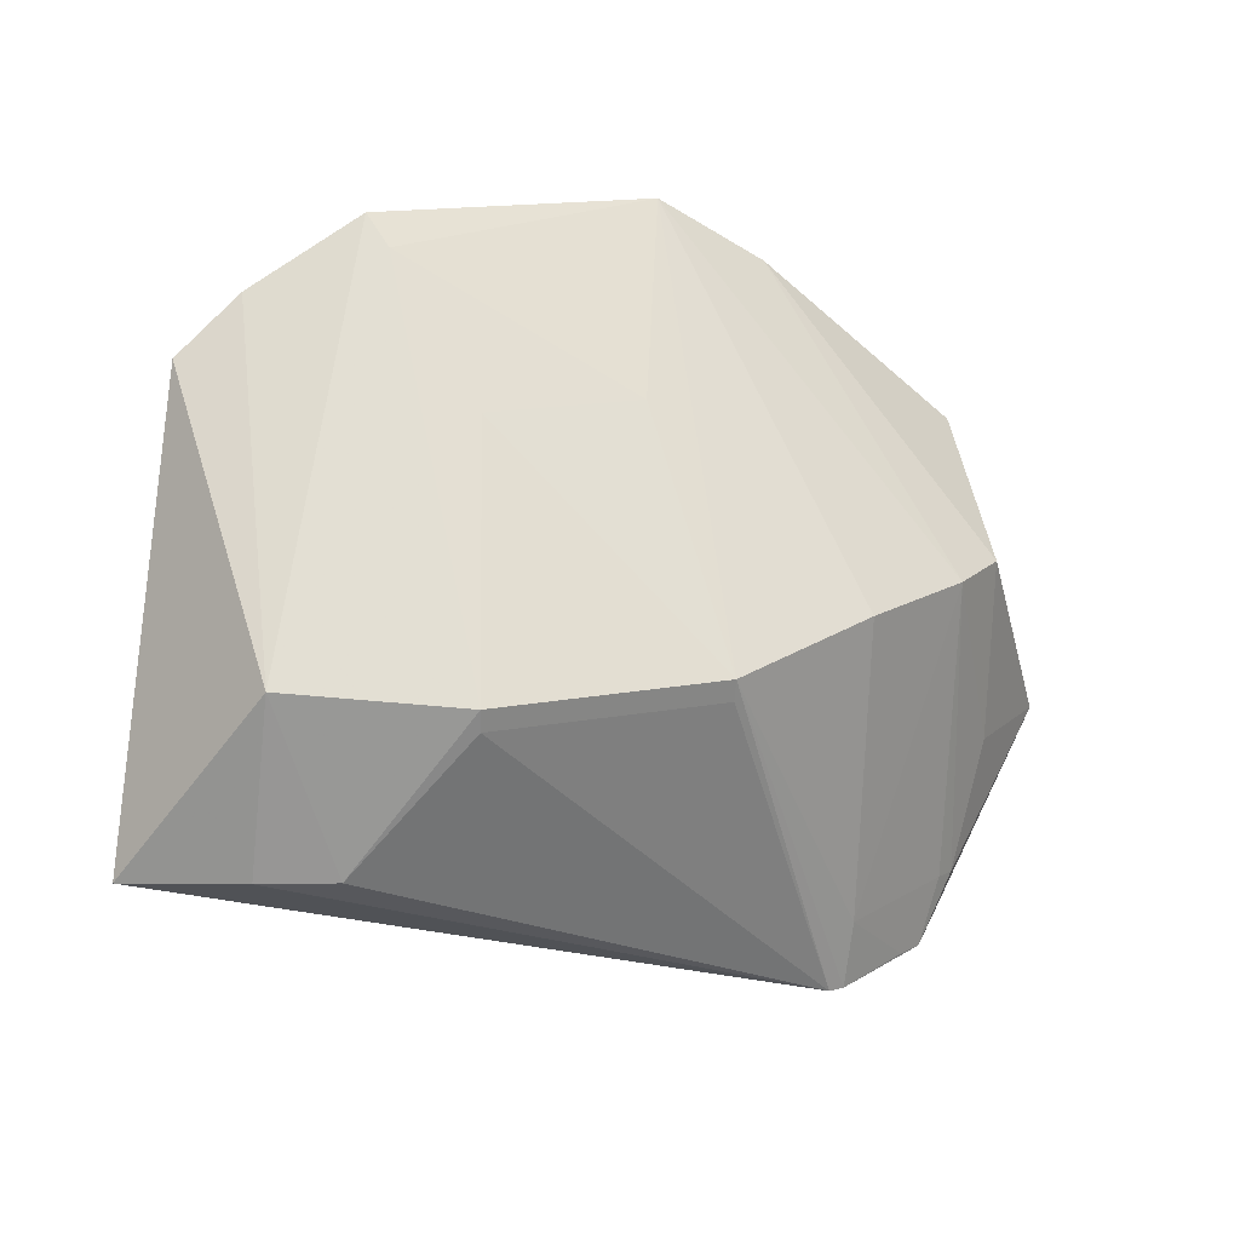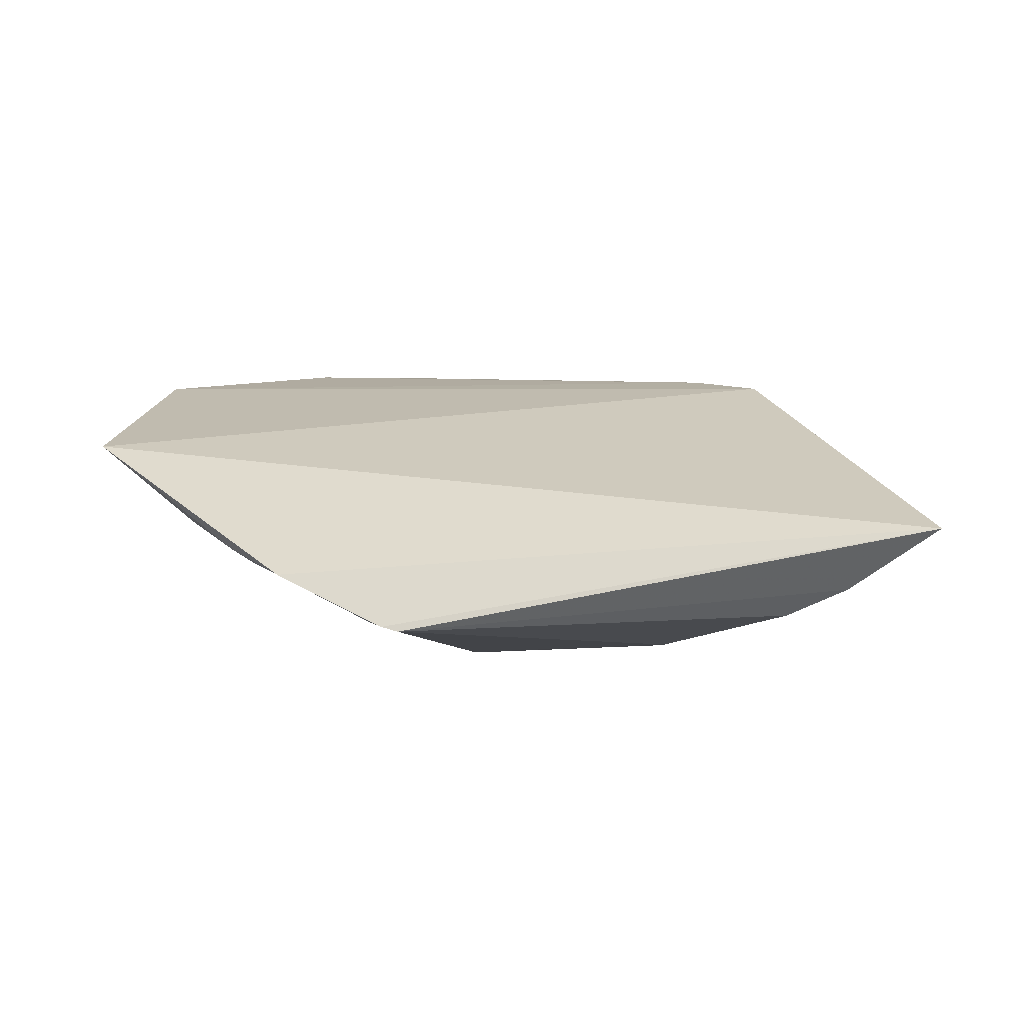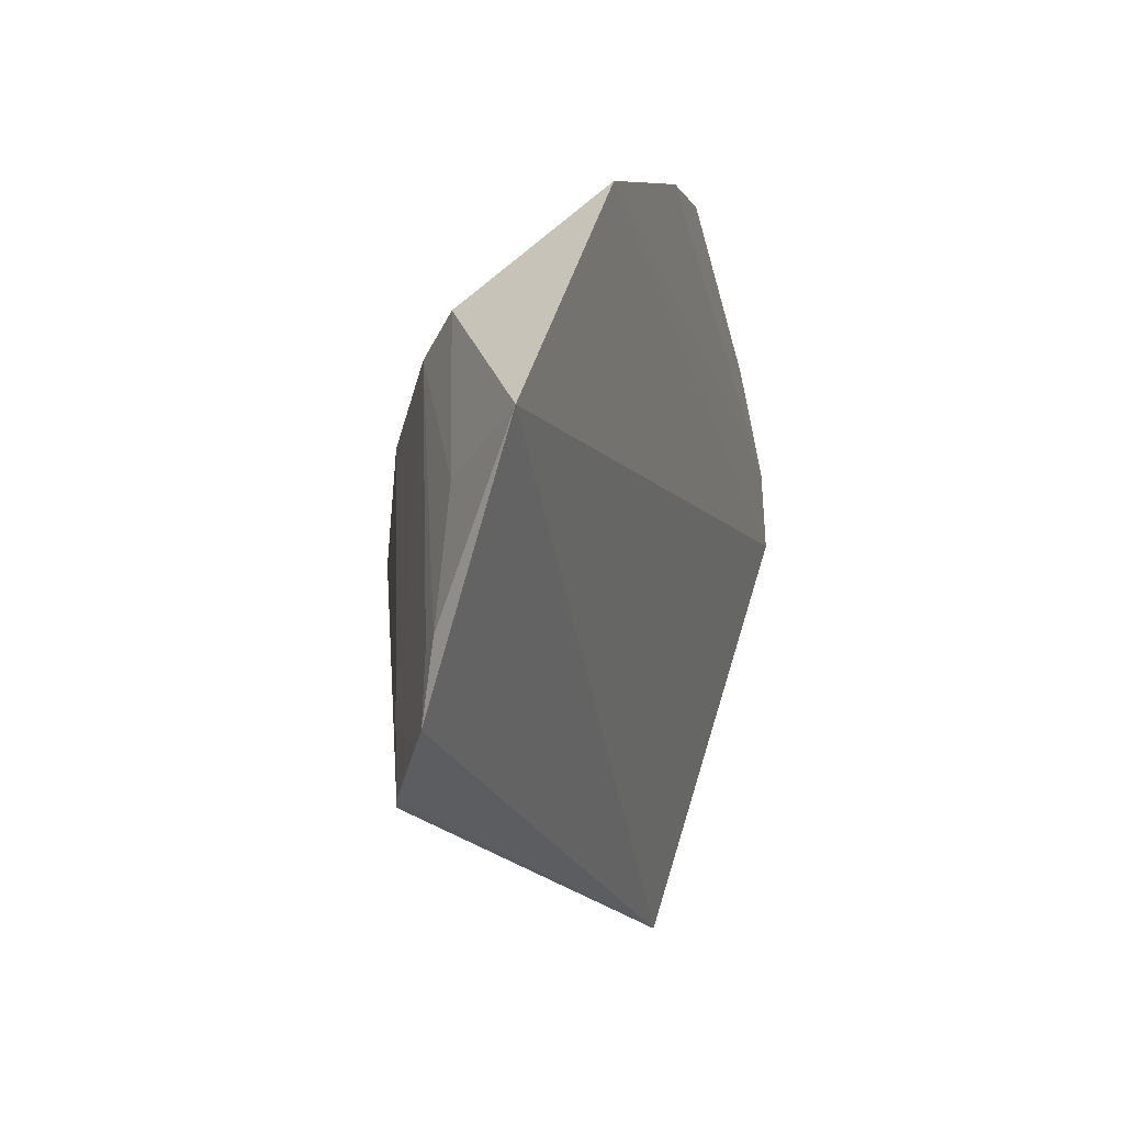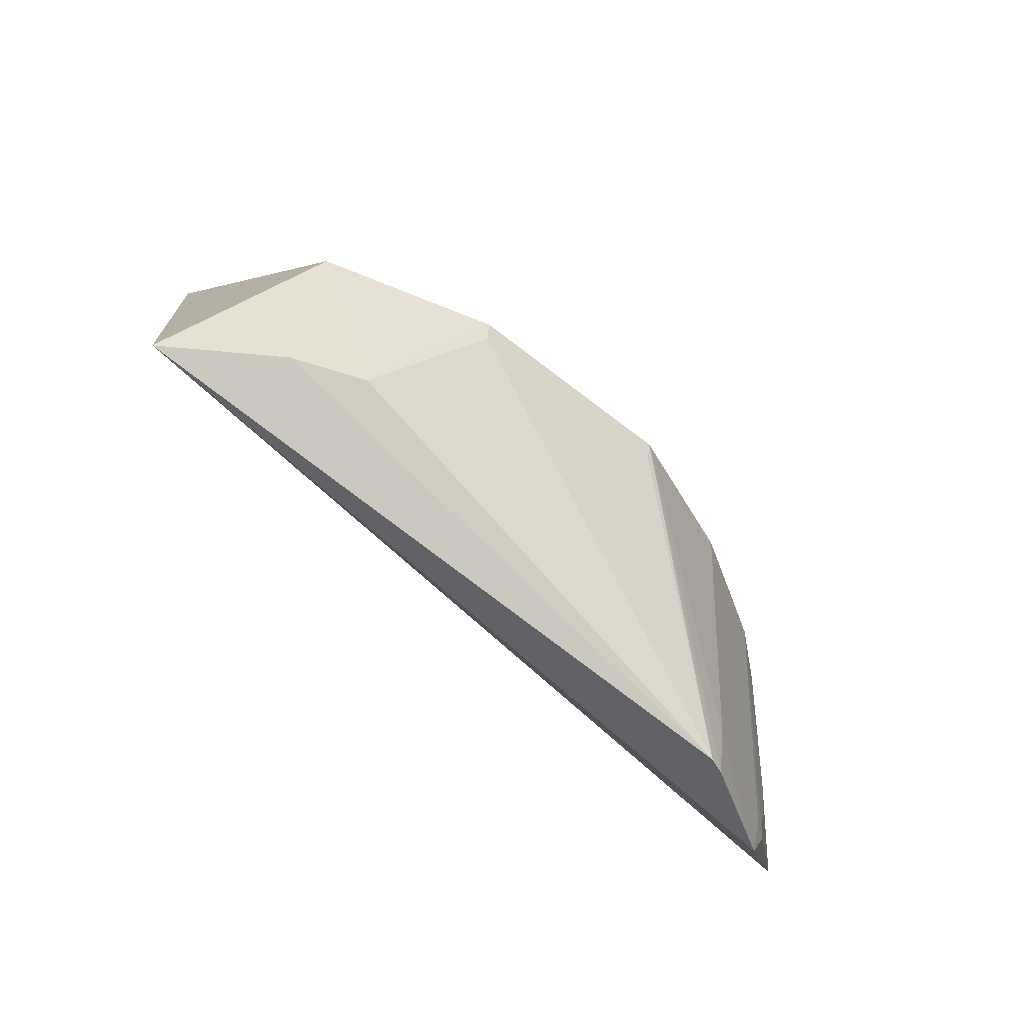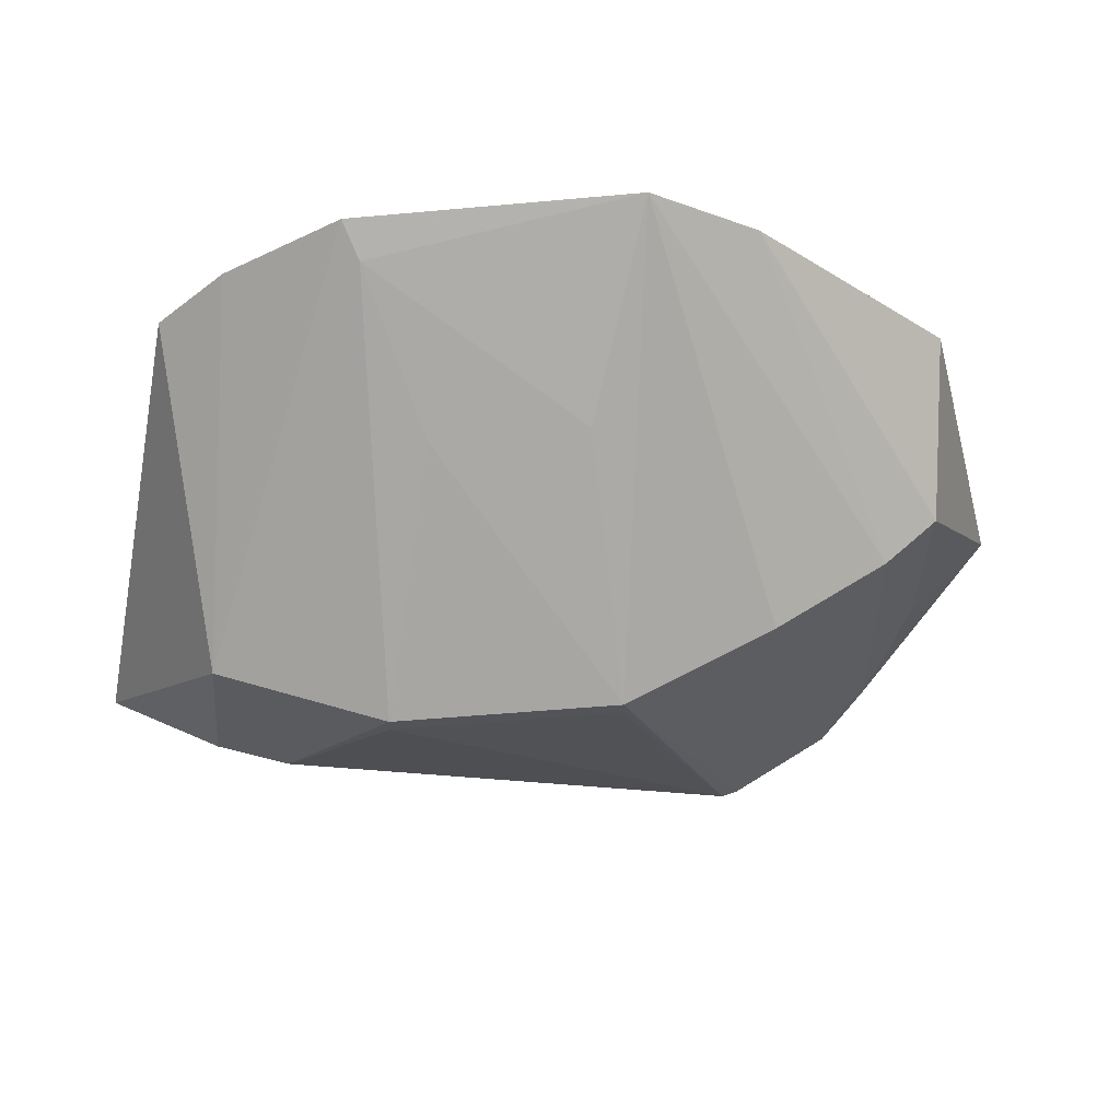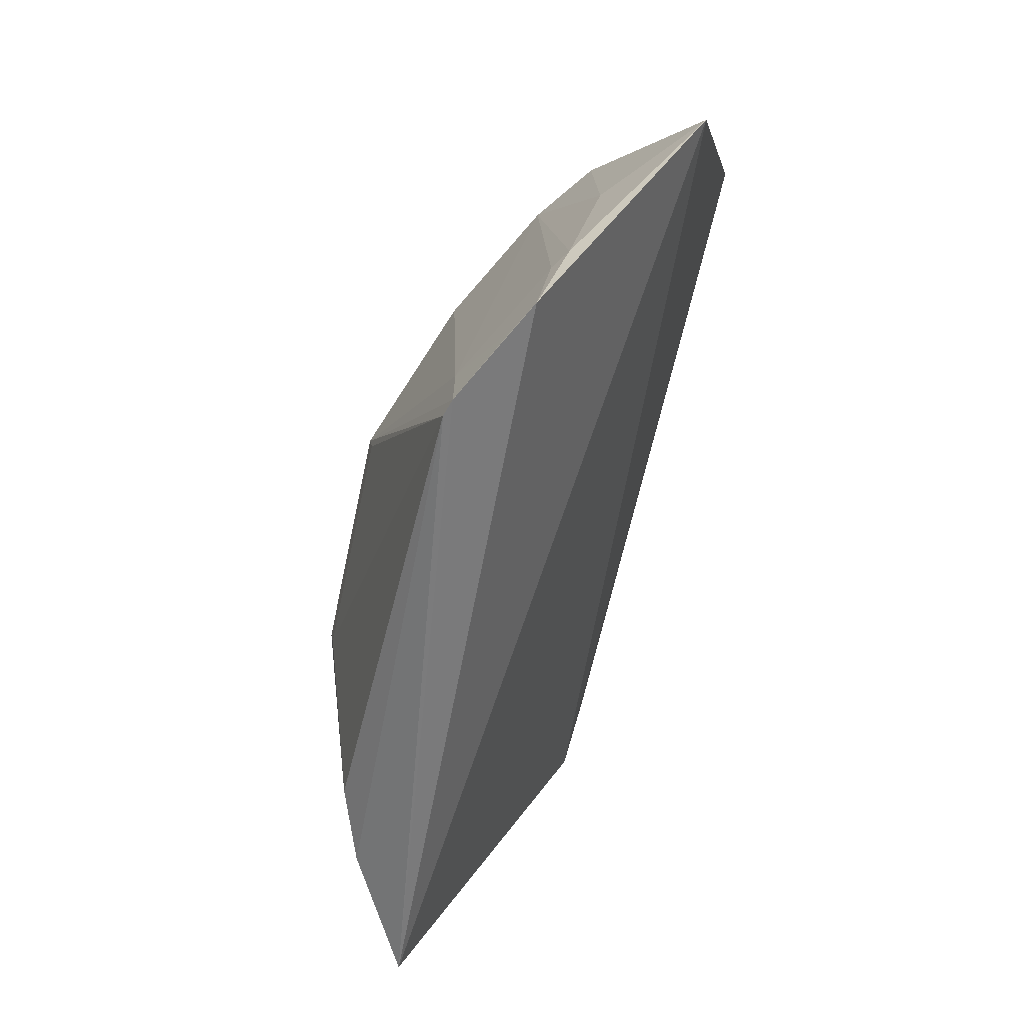
<metadata>
{"format":"obj","ext":"obj","renderer":"f3d","projection":"perspective","resolution":1024,"background":"white","views":[{"elev":18.8,"azim":-20.1,"up":"+Z"},{"elev":2.6,"azim":171.5,"up":"+Y"},{"elev":-34.3,"azim":104.2,"up":"+Z"},{"elev":-53.2,"azim":-42.7,"up":"+Z"},{"elev":57.6,"azim":-6.0,"up":"+Z"},{"elev":-74.5,"azim":76.8,"up":"+Z"}]}
</metadata>
<code>
v 0.02126 -0.1915 0.04867
v 0.1276 -0.1294 0.006425
v 0.03491 -0.1078 0.1369
v -0.06386 -0.1094 0.1222
v -0.1072 -0.1532 0.004938
v 0.1096 -0.1128 0.07887
v -0.03194 -0.1165 0.1313
v 0.0525 -0.1757 -0.03784
v -0.07646 -0.1747 0.05237
v -0.08046 -0.1117 0.109
v 0.0617 -0.1081 0.1206
v 0.1047 -0.1505 0.05382
v 0.01815 -0.1453 0.09918
v -0.03522 -0.1094 0.1381
v 0.08273 -0.1609 -0.03785
v -0.03518 -0.1903 0.04866
v 0.09008 -0.1614 0.05356
v -0.02015 -0.1455 0.09959
v 0.05677 -0.1744 -0.03832
v 0.104 -0.1496 0.008499
v -0.03504 -0.1895 0.04323
v 0.0601 -0.1772 0.05376
v 0.0935 -0.1556 -0.02231
v 0.02119 -0.1907 0.04323
v -0.06257 -0.1778 0.008516
v 0.05875 -0.1747 -0.02167
v 0.08866 -0.1587 -0.02162
v -0.08042 -0.1706 0.008007
v 0.07645 -0.1643 -0.0374
f 10 2 5
f 10 6 2
f 10 4 6
f 10 9 4
f 10 5 9
f 11 6 4
f 11 4 3
f 12 2 6
f 12 6 11
f 13 1 3
f 13 3 7
f 14 7 3
f 14 3 4
f 14 4 9
f 15 5 2
f 16 14 9
f 16 7 14
f 17 12 11
f 17 11 3
f 18 13 7
f 18 1 13
f 18 16 1
f 18 7 16
f 19 8 5
f 19 5 15
f 19 1 8
f 20 2 12
f 20 12 17
f 21 1 16
f 22 17 3
f 22 3 1
f 23 15 2
f 23 2 20
f 23 20 17
f 24 21 8
f 24 8 1
f 24 1 21
f 25 8 21
f 25 21 16
f 25 16 9
f 26 22 1
f 26 1 19
f 26 17 22
f 27 23 17
f 27 15 23
f 27 26 15
f 27 17 26
f 28 5 8
f 28 8 25
f 28 25 9
f 28 9 5
f 29 26 19
f 29 19 15
f 29 15 26

</code>
